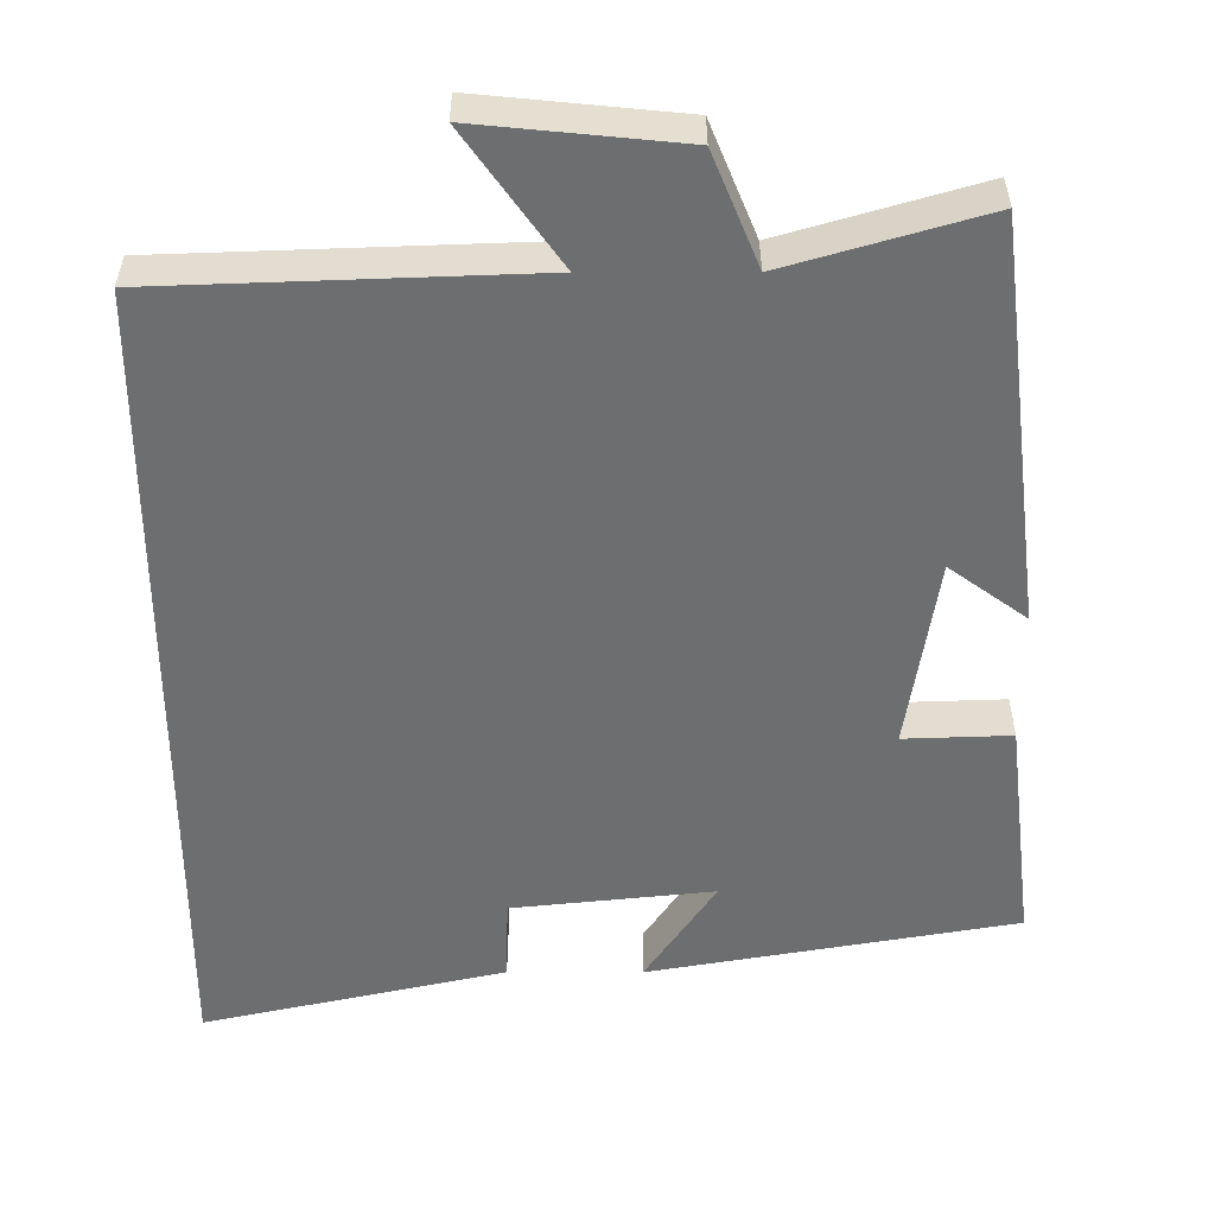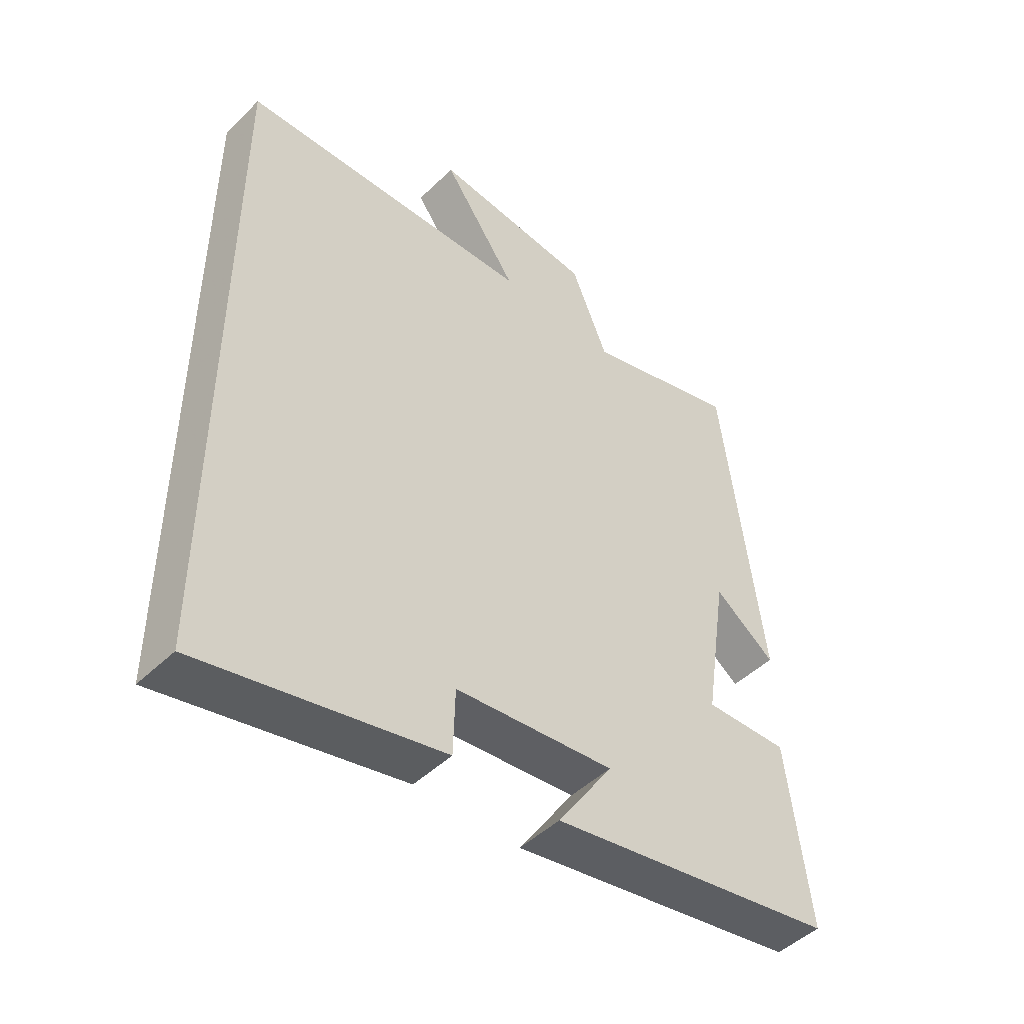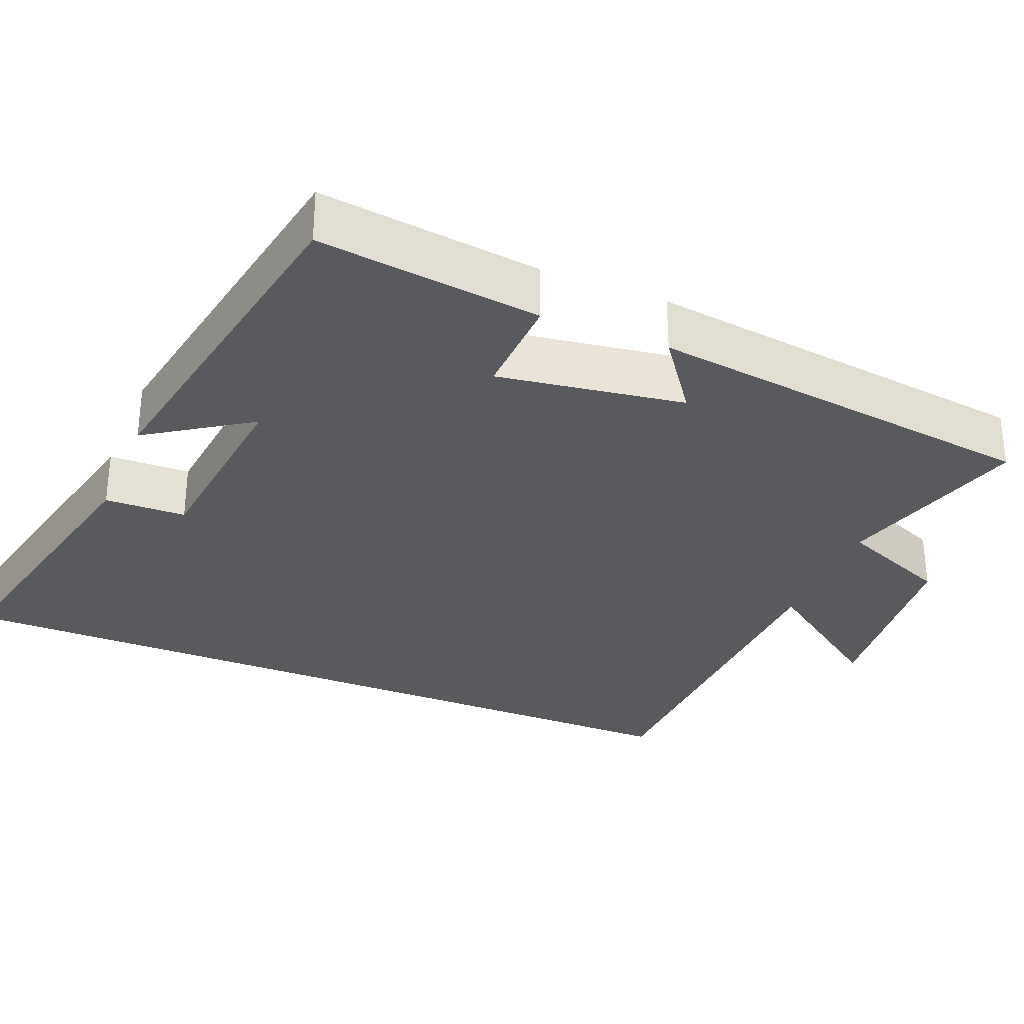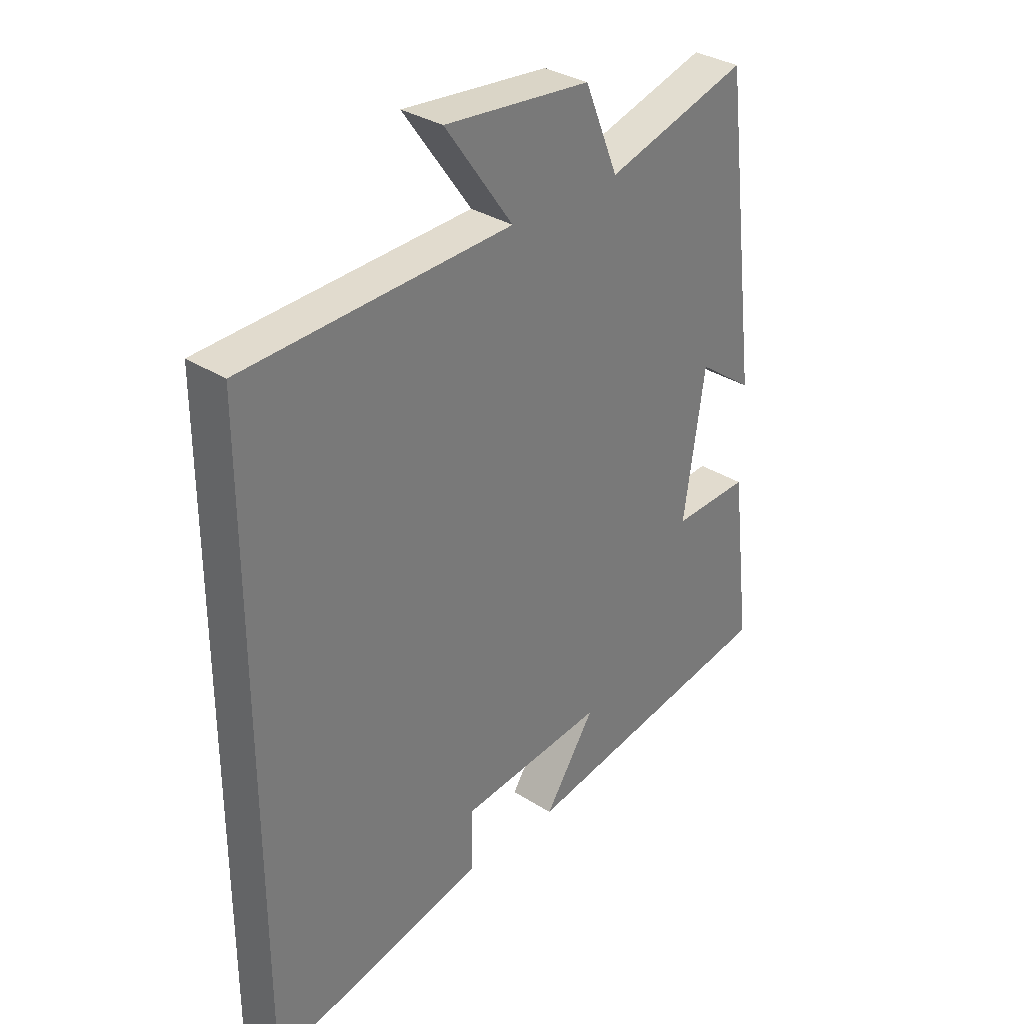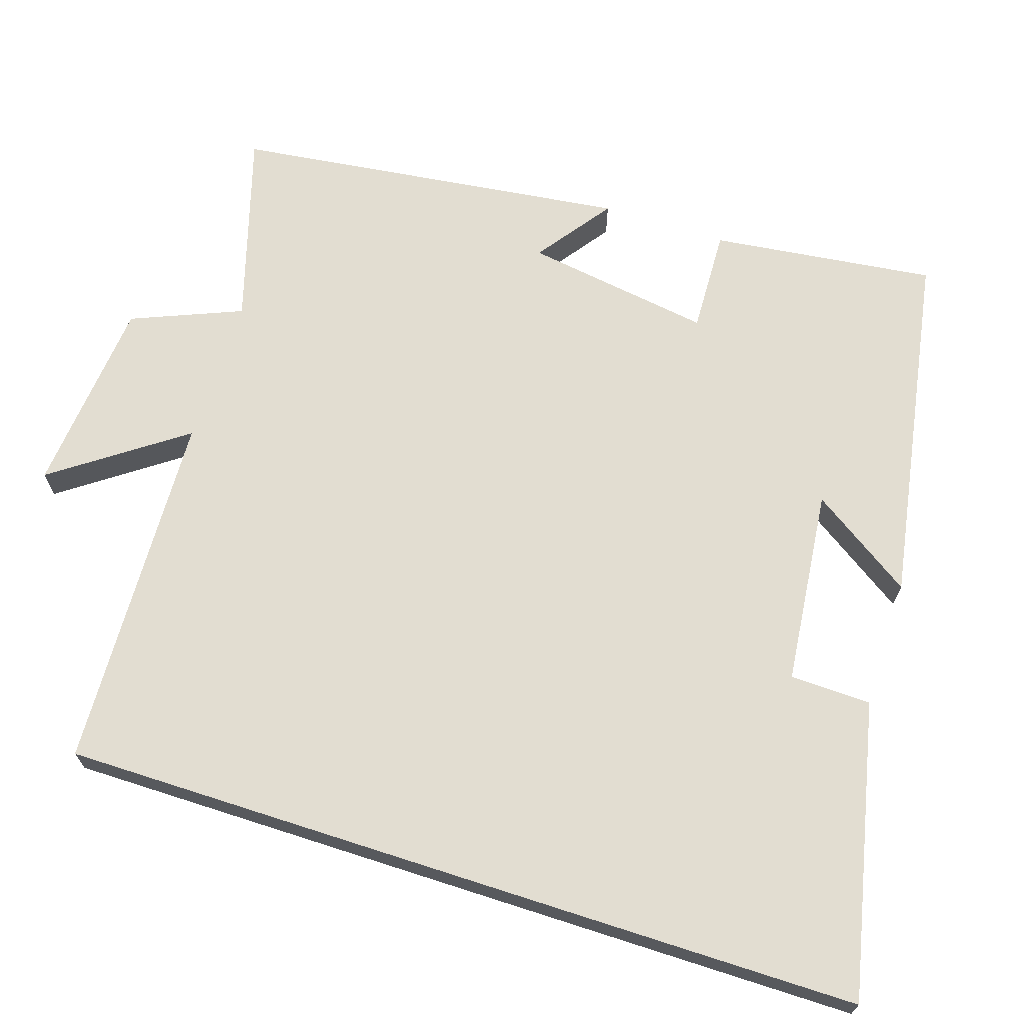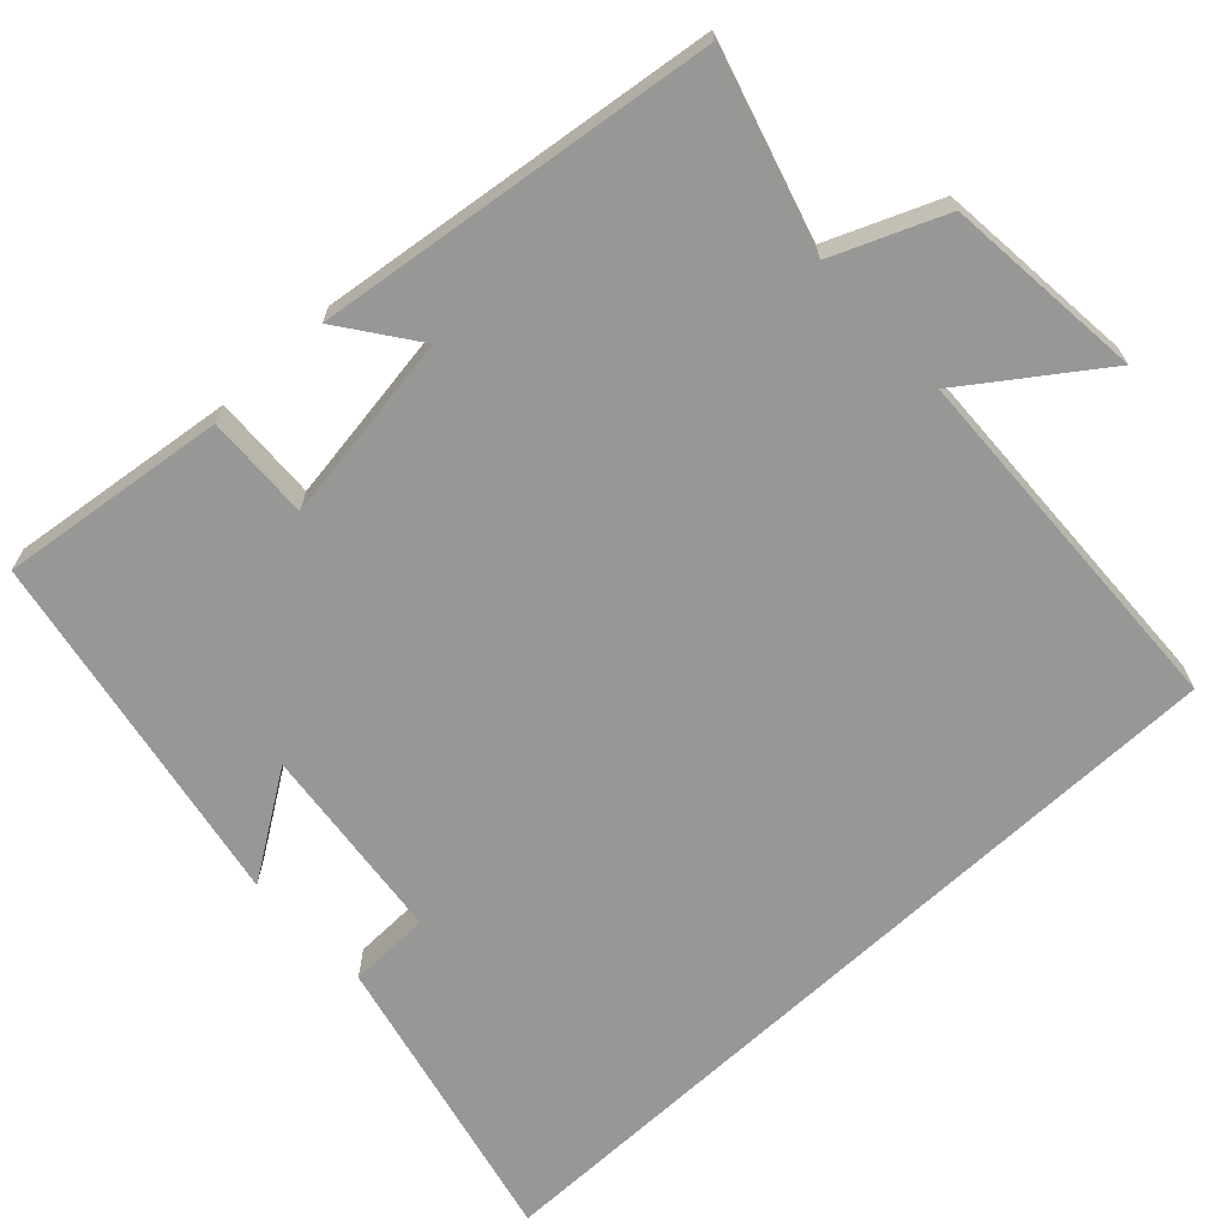
<metadata>
{"format":"obj","ext":"obj","renderer":"f3d","projection":"perspective","resolution":1024,"background":"white","views":[{"elev":35.8,"azim":180.0,"up":"+Z"},{"elev":-47.5,"azim":137.2,"up":"+Z"},{"elev":-31.4,"azim":-112.3,"up":"+Y"},{"elev":32.7,"azim":131.8,"up":"+Z"},{"elev":68.4,"azim":107.9,"up":"+Y"},{"elev":-68.1,"azim":-47.1,"up":"+Y"}]}
</metadata>
<code>
v -0.435 0.07 0.575
v -0.18 0.07 0.5
v -0.12 0.07 0.646
v 0.142 0.07 0.672
v 0.02 0.07 0.5
v 0.5 0.07 0.482
v 0.5 0.07 -0.588
v 0.109 0.07 -0.5
v 0.106 0.07 -0.392
v -0.154 0.07 -0.364
v -0.063 0.07 -0.5
v -0.536 0.07 -0.416
v -0.5 0.07 -0.119
v -0.362 0.07 -0.124
v -0.4 0.07 0.124
v -0.5 0.07 0.051
v -0.435 0 0.575
v -0.18 0 0.5
v -0.12 0 0.646
v 0.142 0 0.672
v 0.02 0 0.5
v 0.5 0 0.482
v 0.5 0 -0.588
v 0.109 0 -0.5
v 0.106 0 -0.392
v -0.154 0 -0.364
v -0.063 0 -0.5
v -0.536 0 -0.416
v -0.5 0 -0.119
v -0.362 0 -0.124
v -0.4 0 0.124
v -0.5 0 0.051
f 15 16 1 2
f 14 15 2
f 11 12 13 14
f 10 11 14
f 9 10 14 2
f 6 7 8 9
f 5 6 9 2
f 2 3 4 5
f 18 17 32 31
f 18 31 30
f 30 29 28 27
f 30 27 26
f 18 30 26 25
f 25 24 23 22
f 18 25 22 21
f 21 20 19 18
f 1 17 18 2
f 2 18 19 3
f 3 19 20 4
f 4 20 21 5
f 5 21 22 6
f 6 22 23 7
f 7 23 24 8
f 8 24 25 9
f 9 25 26 10
f 10 26 27 11
f 11 27 28 12
f 12 28 29 13
f 13 29 30 14
f 14 30 31 15
f 15 31 32 16
f 16 32 17 1

</code>
